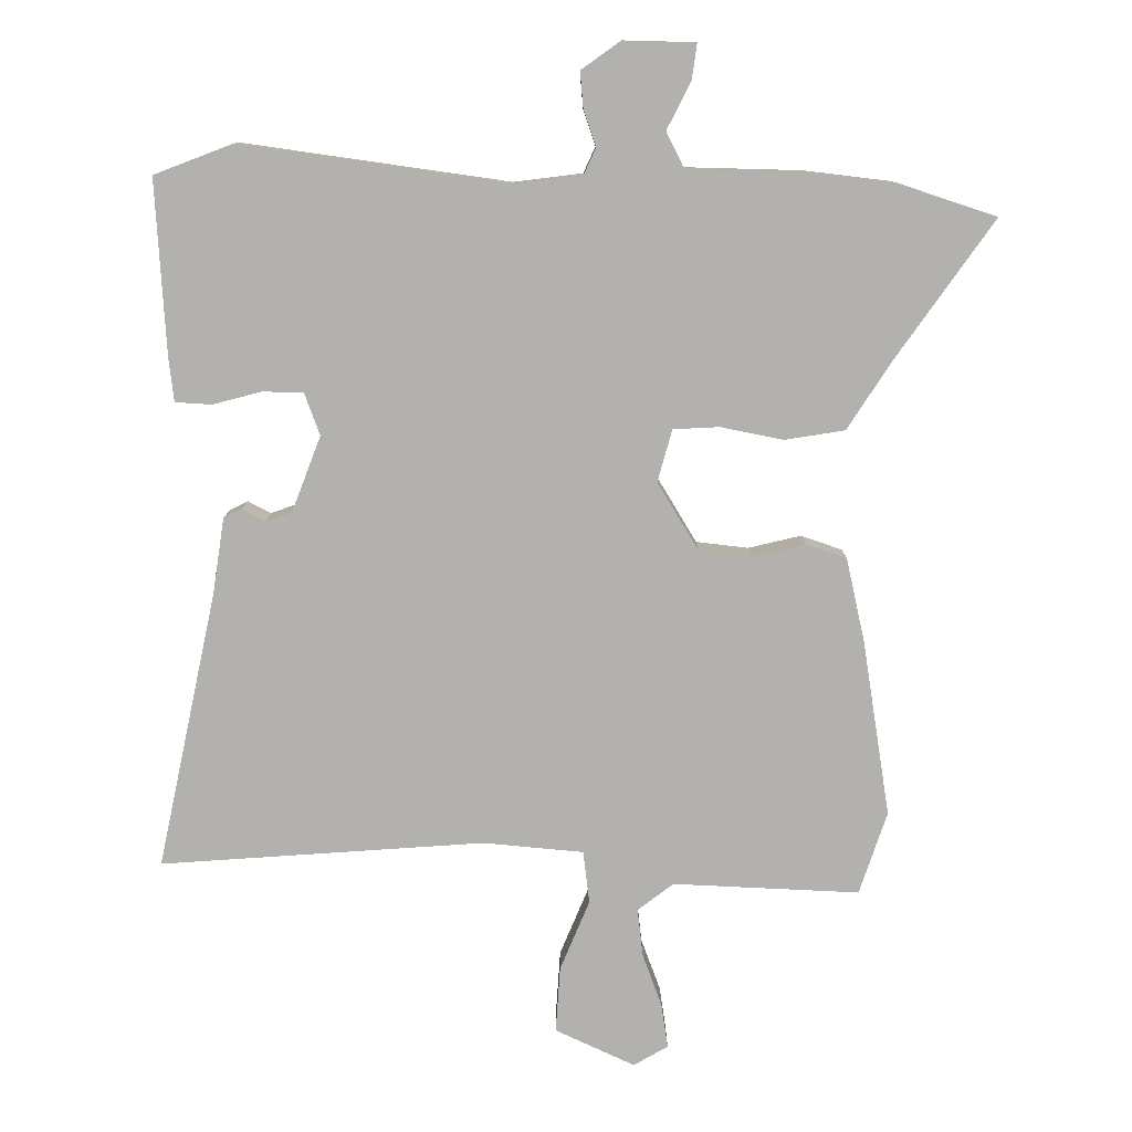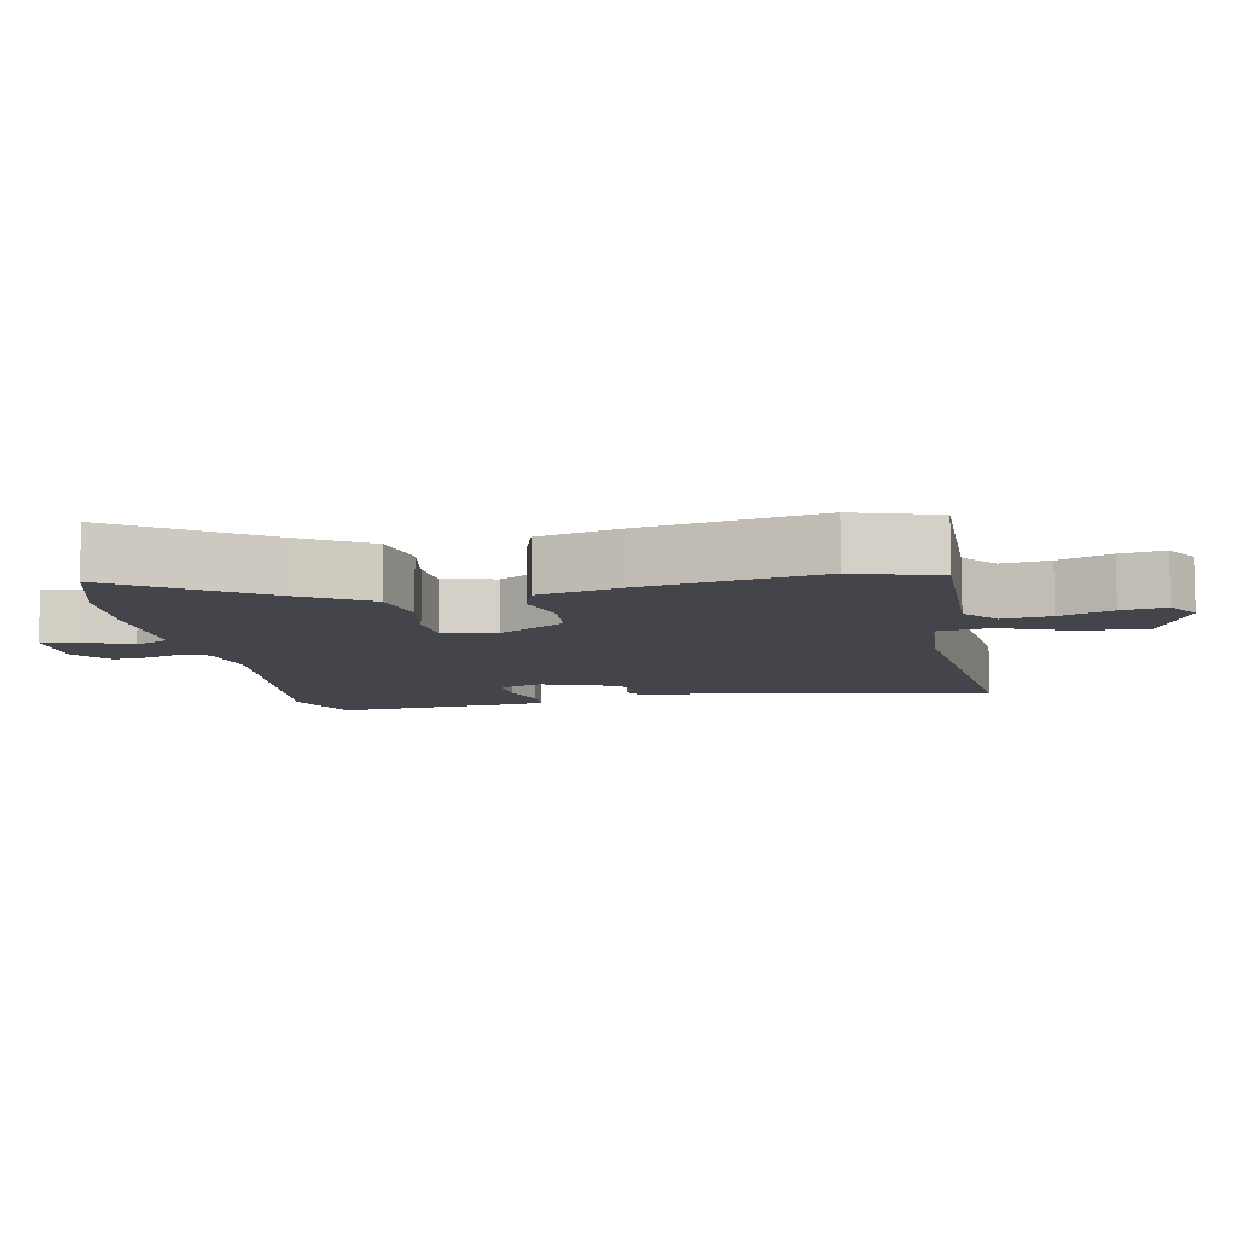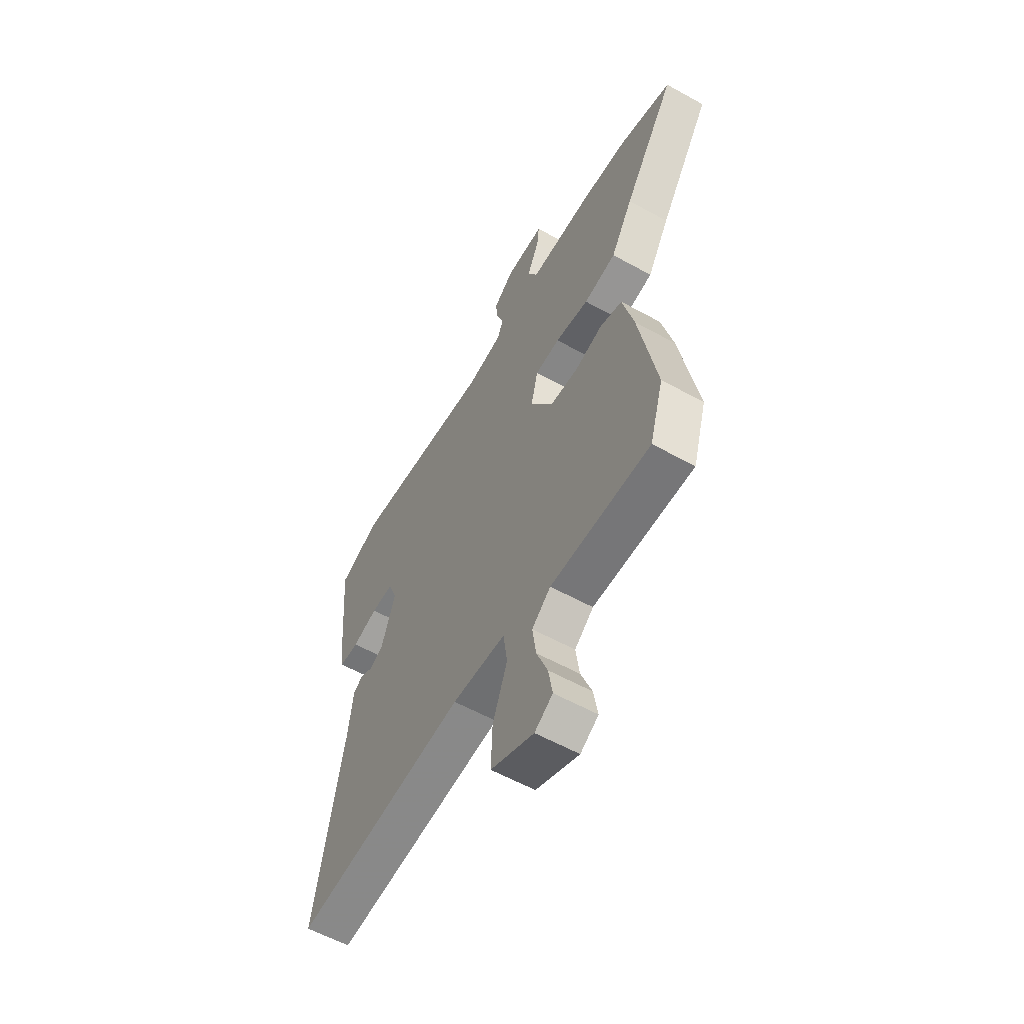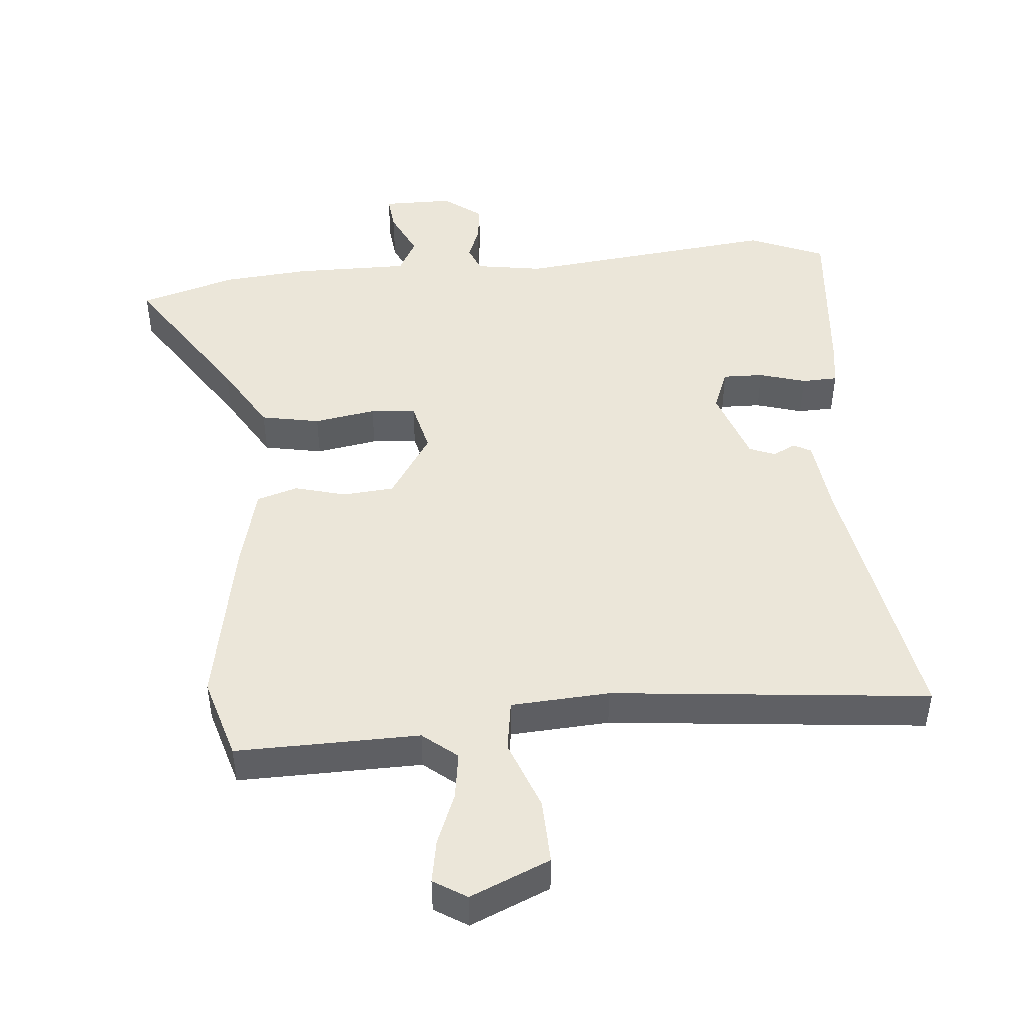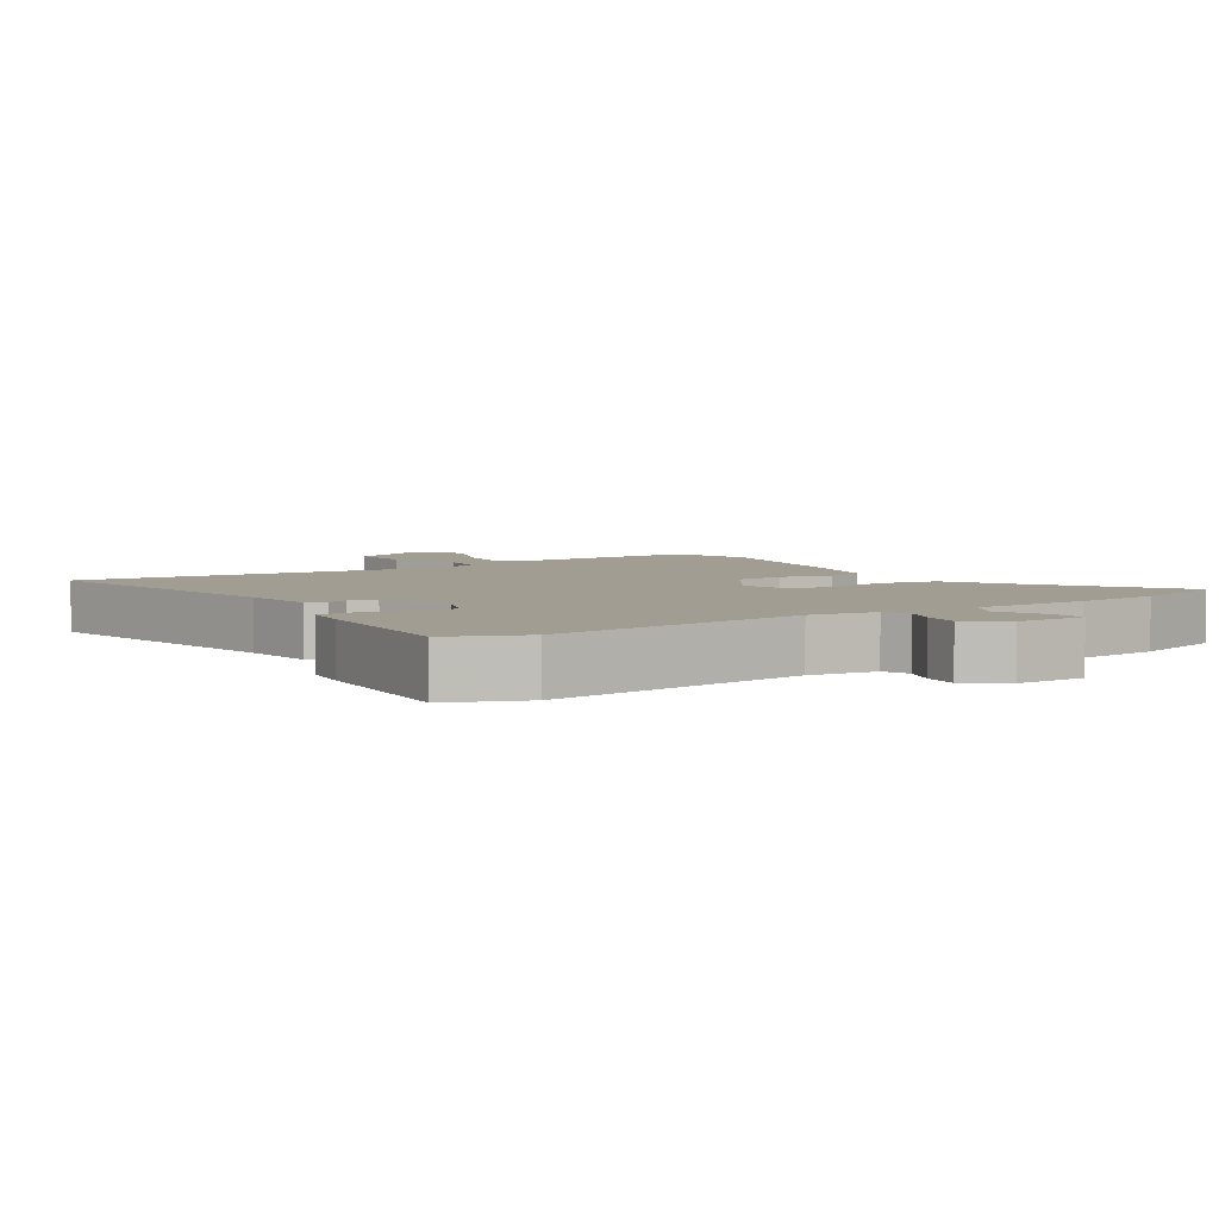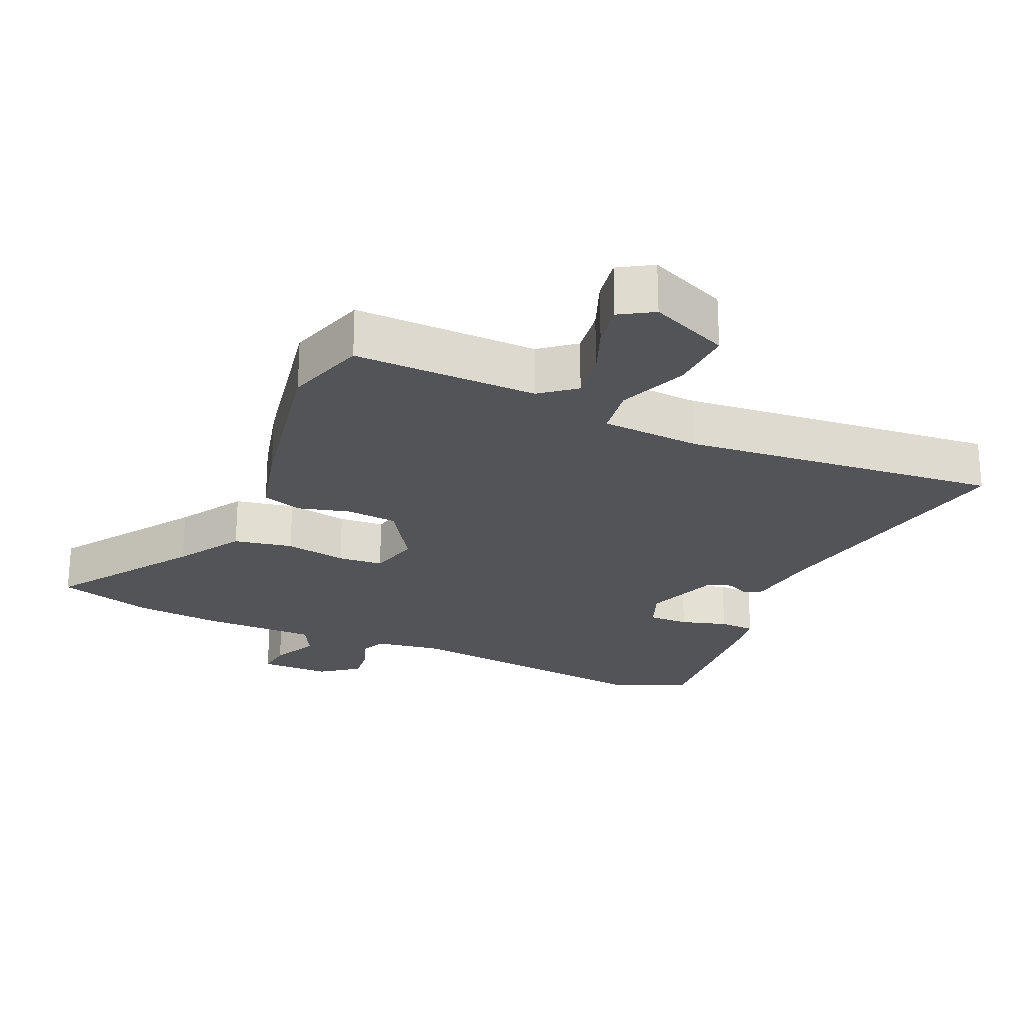
<metadata>
{"format":"obj","ext":"obj","renderer":"f3d","projection":"perspective","resolution":1024,"background":"white","views":[{"elev":-79.3,"azim":-1.5,"up":"+Y"},{"elev":-9.2,"azim":100.9,"up":"+Y"},{"elev":-58.1,"azim":60.2,"up":"+Z"},{"elev":46.8,"azim":175.3,"up":"+Y"},{"elev":4.7,"azim":-33.5,"up":"+Y"},{"elev":-23.6,"azim":156.2,"up":"+Y"}]}
</metadata>
<code>
v 0.529 0.07 -0.405
v 0.492 0.07 -0.526
v 0.221 0.07 -0.52
v 0.17 0.07 -0.561
v 0.18 0.07 -0.631
v 0.21 0.07 -0.707
v 0.221 0.07 -0.771
v 0.172 0.07 -0.801
v 0.055 0.07 -0.75
v 0.059 0.07 -0.654
v 0.099 0.07 -0.551
v 0.088 0.07 -0.475
v -0.058 0.07 -0.465
v -0.527 0.07 -0.509
v -0.451 0.07 -0.105
v -0.437 0.07 0.005
v -0.411 0.07 0.019
v -0.377 0.07 0.002
v -0.339 0.07 0.017
v -0.3 0.07 0.127
v -0.324 0.07 0.188
v -0.384 0.07 0.187
v -0.453 0.07 0.167
v -0.506 0.07 0.169
v -0.515 0.07 0.235
v -0.536 0.07 0.485
v -0.424 0.07 0.531
v -0.037 0.07 0.486
v 0.062 0.07 0.501
v 0.078 0.07 0.539
v 0.059 0.07 0.59
v 0.053 0.07 0.643
v 0.109 0.07 0.685
v 0.213 0.07 0.685
v 0.207 0.07 0.633
v 0.174 0.07 0.564
v 0.201 0.07 0.513
v 0.371 0.07 0.513
v 0.498 0.07 0.501
v 0.64 0.07 0.458
v 0.501 0.07 0.251
v 0.442 0.07 0.154
v 0.355 0.07 0.138
v 0.264 0.07 0.154
v 0.197 0.07 0.149
v 0.178 0.07 0.073
v 0.24 0.07 -0.024
v 0.316 0.07 -0.031
v 0.392 0.07 -0.011
v 0.452 0.07 -0.03
v 0.482 0.07 -0.15
v 0.529 0 -0.405
v 0.492 0 -0.526
v 0.221 0 -0.52
v 0.17 0 -0.561
v 0.18 0 -0.631
v 0.21 0 -0.707
v 0.221 0 -0.771
v 0.172 0 -0.801
v 0.055 0 -0.75
v 0.059 0 -0.654
v 0.099 0 -0.551
v 0.088 0 -0.475
v -0.058 0 -0.465
v -0.527 0 -0.509
v -0.451 0 -0.105
v -0.437 0 0.005
v -0.411 0 0.019
v -0.377 0 0.002
v -0.339 0 0.017
v -0.3 0 0.127
v -0.324 0 0.188
v -0.384 0 0.187
v -0.453 0 0.167
v -0.506 0 0.169
v -0.515 0 0.235
v -0.536 0 0.485
v -0.424 0 0.531
v -0.037 0 0.486
v 0.062 0 0.501
v 0.078 0 0.539
v 0.059 0 0.59
v 0.053 0 0.643
v 0.109 0 0.685
v 0.213 0 0.685
v 0.207 0 0.633
v 0.174 0 0.564
v 0.201 0 0.513
v 0.371 0 0.513
v 0.498 0 0.501
v 0.64 0 0.458
v 0.501 0 0.251
v 0.442 0 0.154
v 0.355 0 0.138
v 0.264 0 0.154
v 0.197 0 0.149
v 0.178 0 0.073
v 0.24 0 -0.024
v 0.316 0 -0.031
v 0.392 0 -0.011
v 0.452 0 -0.03
v 0.482 0 -0.15
f 48 49 50 51
f 47 48 51 1
f 41 42 43 44
f 41 44 45
f 40 41 45
f 37 38 39 40
f 37 40 45
f 36 37 45 46
f 34 35 36
f 33 34 36
f 30 31 32 33
f 30 33 36 46
f 25 26 27 28
f 25 28 29
f 22 23 24 25
f 21 22 25 29
f 20 21 29
f 19 20 29
f 15 16 17 18
f 13 14 15 18
f 12 13 18 19
f 8 9 10 11
f 8 11 12
f 5 6 7 8
f 4 5 8 12
f 3 4 12 19
f 47 1 2 3
f 46 47 3 19
f 29 30 46
f 19 29 46
f 102 101 100 99
f 52 102 99 98
f 95 94 93 92
f 96 95 92
f 96 92 91
f 91 90 89 88
f 96 91 88
f 97 96 88 87
f 87 86 85
f 87 85 84
f 84 83 82 81
f 97 87 84 81
f 79 78 77 76
f 80 79 76
f 76 75 74 73
f 80 76 73 72
f 80 72 71
f 80 71 70
f 69 68 67 66
f 69 66 65 64
f 70 69 64 63
f 62 61 60 59
f 63 62 59
f 59 58 57 56
f 63 59 56 55
f 70 63 55 54
f 54 53 52 98
f 70 54 98 97
f 97 81 80
f 97 80 70
f 1 52 53 2
f 2 53 54 3
f 3 54 55 4
f 4 55 56 5
f 5 56 57 6
f 6 57 58 7
f 7 58 59 8
f 8 59 60 9
f 9 60 61 10
f 10 61 62 11
f 11 62 63 12
f 12 63 64 13
f 13 64 65 14
f 14 65 66 15
f 15 66 67 16
f 16 67 68 17
f 17 68 69 18
f 18 69 70 19
f 19 70 71 20
f 20 71 72 21
f 21 72 73 22
f 22 73 74 23
f 23 74 75 24
f 24 75 76 25
f 25 76 77 26
f 26 77 78 27
f 27 78 79 28
f 28 79 80 29
f 29 80 81 30
f 30 81 82 31
f 31 82 83 32
f 32 83 84 33
f 33 84 85 34
f 34 85 86 35
f 35 86 87 36
f 36 87 88 37
f 37 88 89 38
f 38 89 90 39
f 39 90 91 40
f 40 91 92 41
f 41 92 93 42
f 42 93 94 43
f 43 94 95 44
f 44 95 96 45
f 45 96 97 46
f 46 97 98 47
f 47 98 99 48
f 48 99 100 49
f 49 100 101 50
f 50 101 102 51
f 51 102 52 1

</code>
